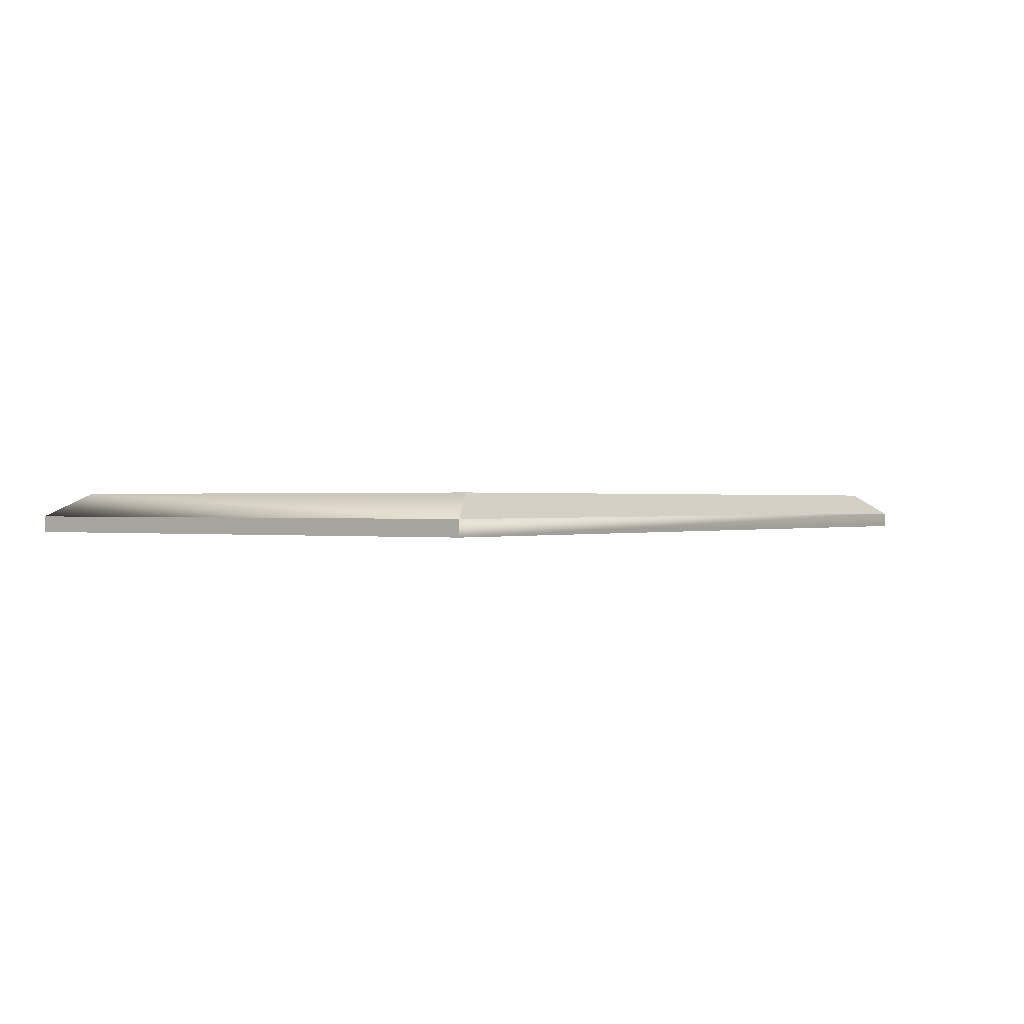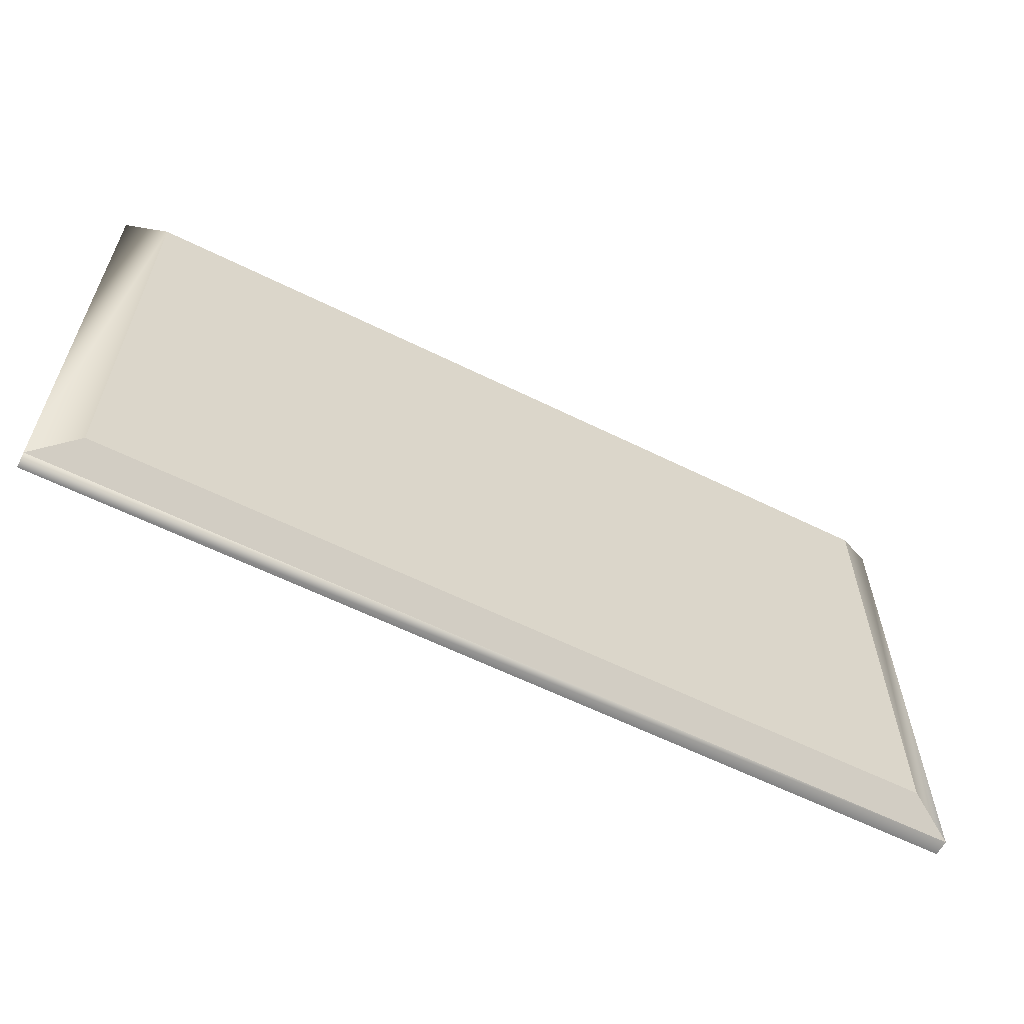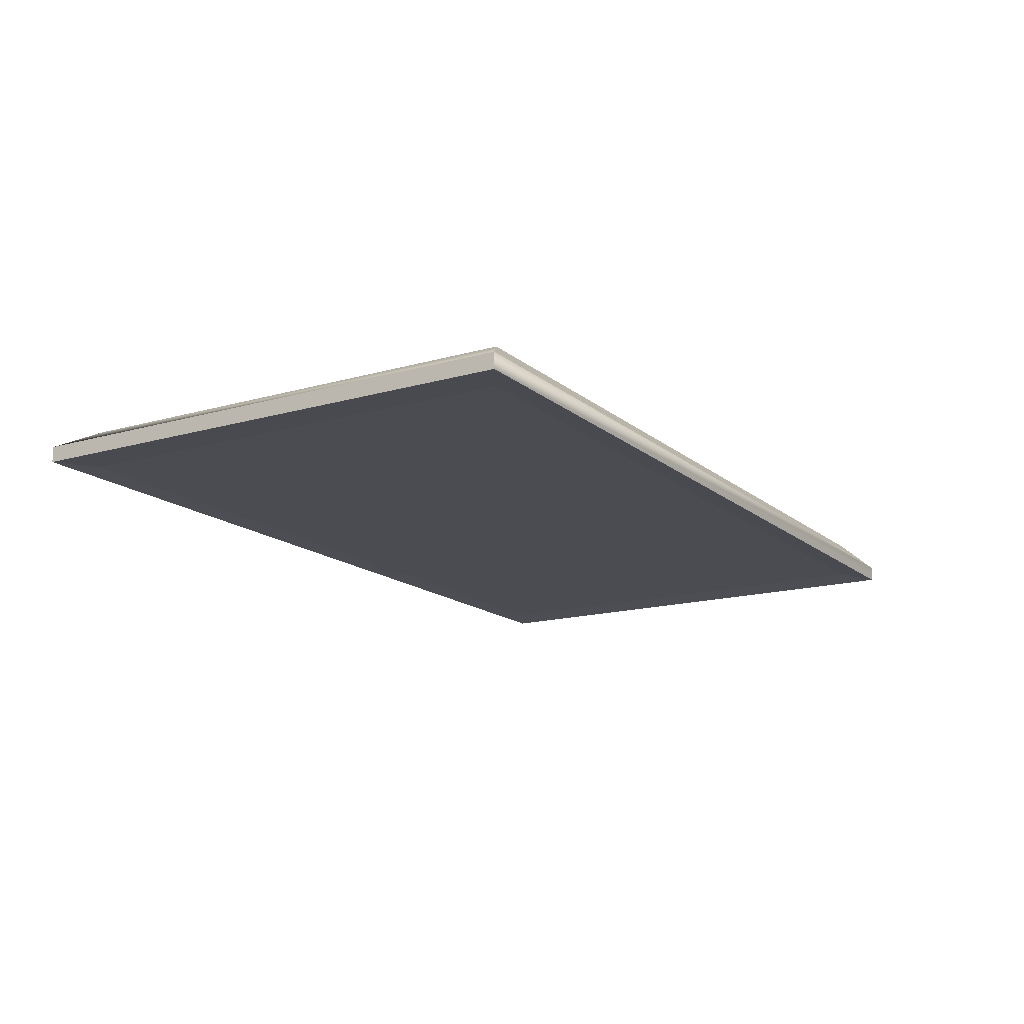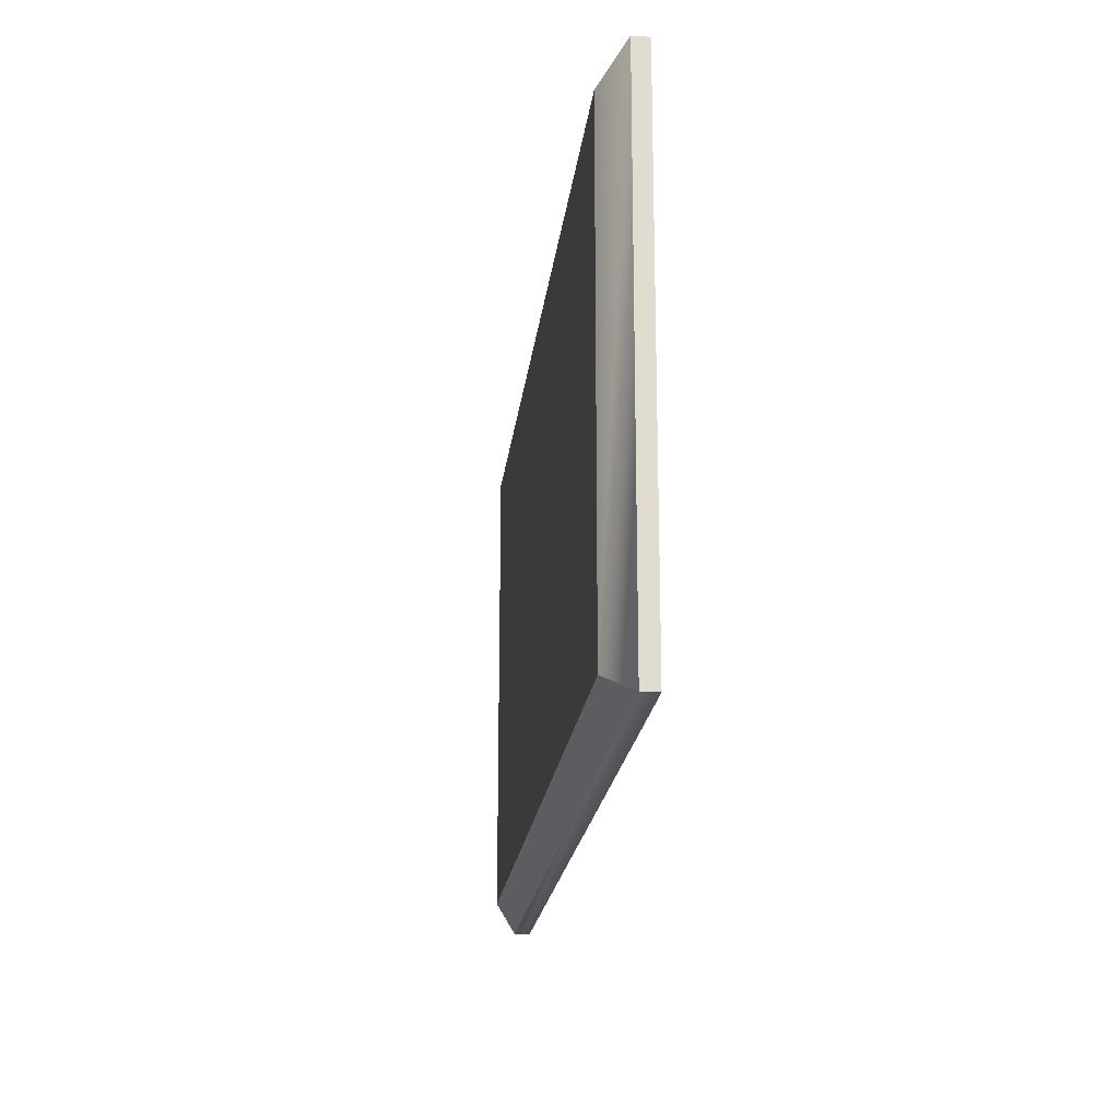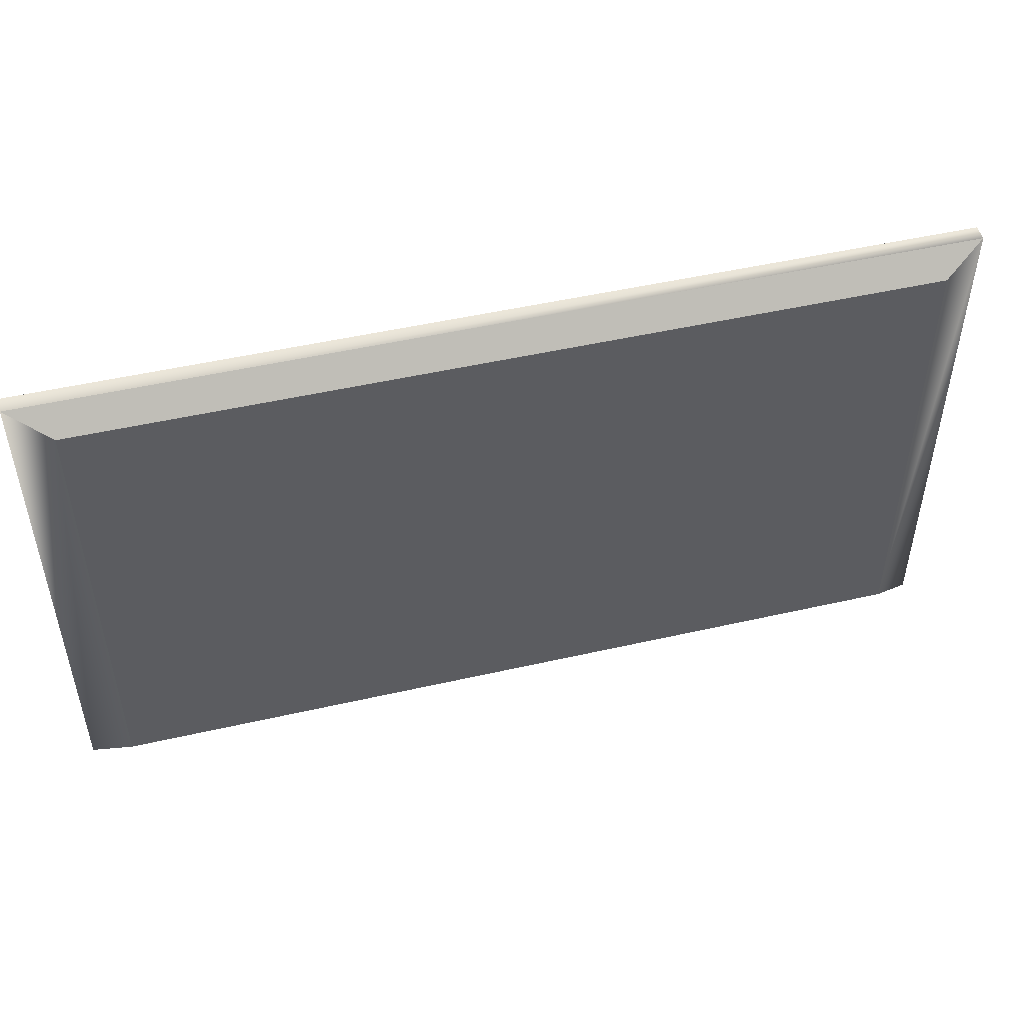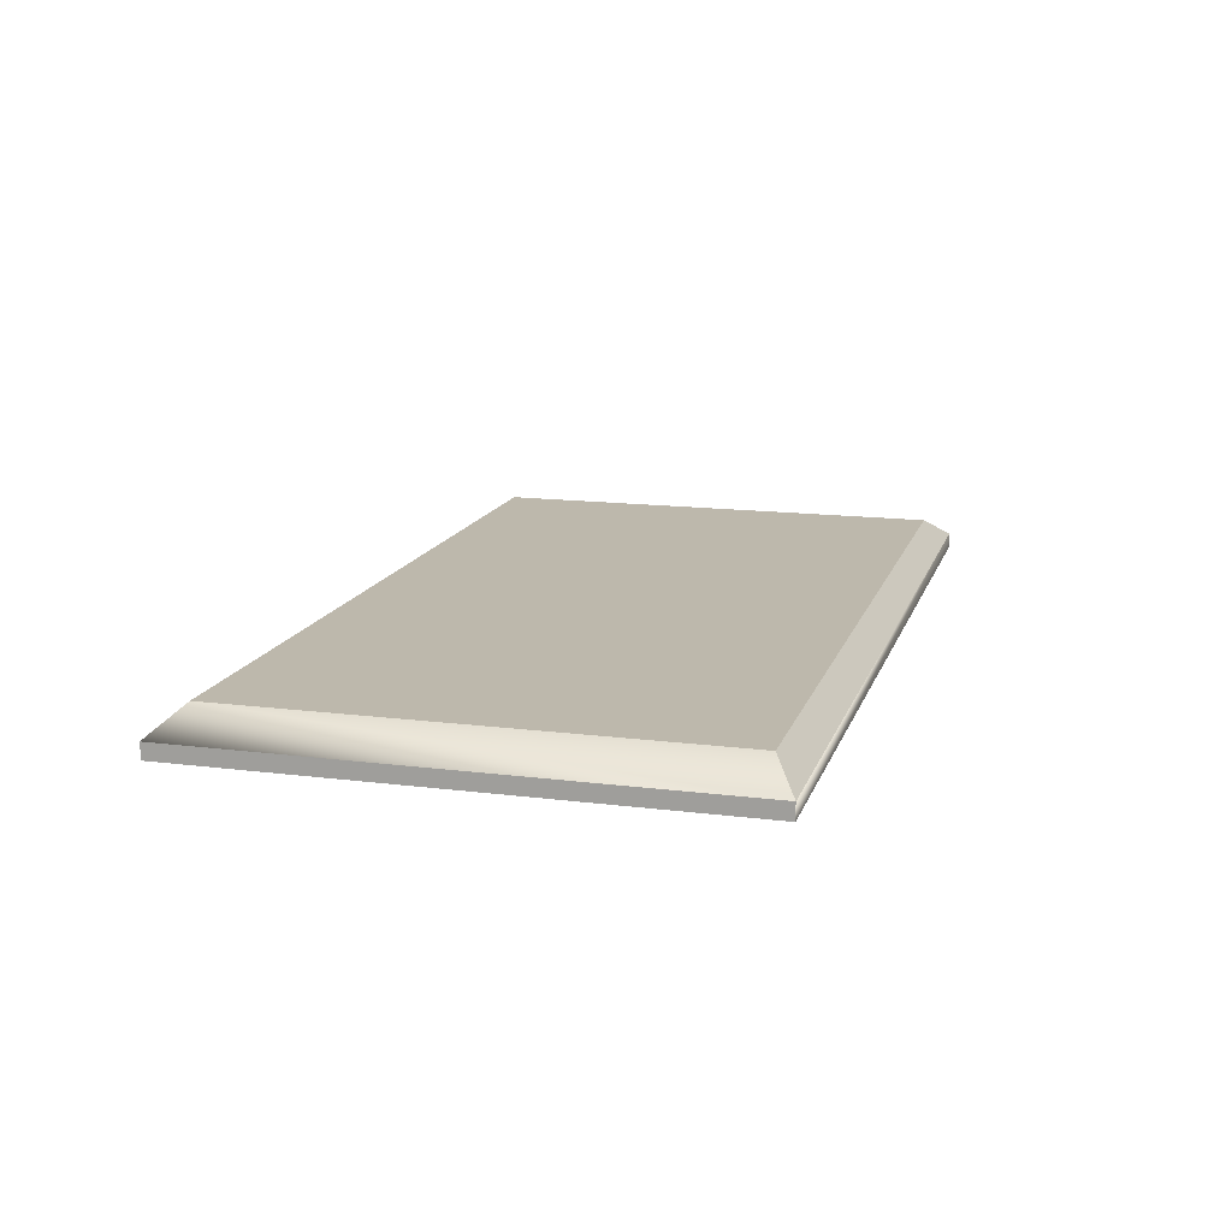
<metadata>
{"format":"obj","ext":"obj","renderer":"f3d","projection":"perspective","resolution":1024,"background":"white","views":[{"elev":0.3,"azim":124.5,"up":"+Z"},{"elev":-60.7,"azim":-26.8,"up":"+Y"},{"elev":-15.5,"azim":121.3,"up":"+Z"},{"elev":-19.9,"azim":83.6,"up":"+Y"},{"elev":49.3,"azim":-14.2,"up":"+Y"},{"elev":14.8,"azim":-74.6,"up":"+Z"}]}
</metadata>
<code>
v -68 38.62 3.021
v -68 -38.77 3.021
v 68 38.62 3.021
v 68 -38.77 3.021
v 74.8 42.49 -0.7126
v 74.8 -42.64 -0.7126
v 74.8 42.49 -3.287
v 74.8 -42.64 -3.287
v -74.8 42.49 -3.287
v -74.8 -42.64 -3.287
v -74.8 42.49 -0.7126
v -74.8 -42.64 -0.7126
v 68 38.62 -3.021
v 68 -38.77 -3.021
v -68 38.62 -3.021
v -68 -38.77 -3.021
v 74.8 42.49 -3.287
v 74.8 -42.64 -3.287
v -74.8 42.49 -3.287
v -74.8 -42.64 -3.287
v 45.09 36.45 -3.389
v -32.18 15.74 -3.389
v 60.18 -19.85 -3.389
v -17.09 -40.56 -3.389
g Box01
f 1 2 3
f 2 4 3
f 5 6 7
f 6 8 7
f 9 10 11
f 10 12 11
f 9 11 7
f 11 5 7
f 12 10 6
f 10 8 6
f 5 3 4
f 5 4 6
f 12 2 1
f 12 1 11
f 11 1 3
f 11 3 5
f 6 4 2
f 6 2 12
g backside
f 13 14 15
f 14 16 15
f 18 14 13
f 18 13 17
f 19 15 16
f 19 16 20
f 17 13 15
f 17 15 19
f 20 16 14
f 20 14 18
g Plane01
f 21 23 24
f 21 24 22

</code>
